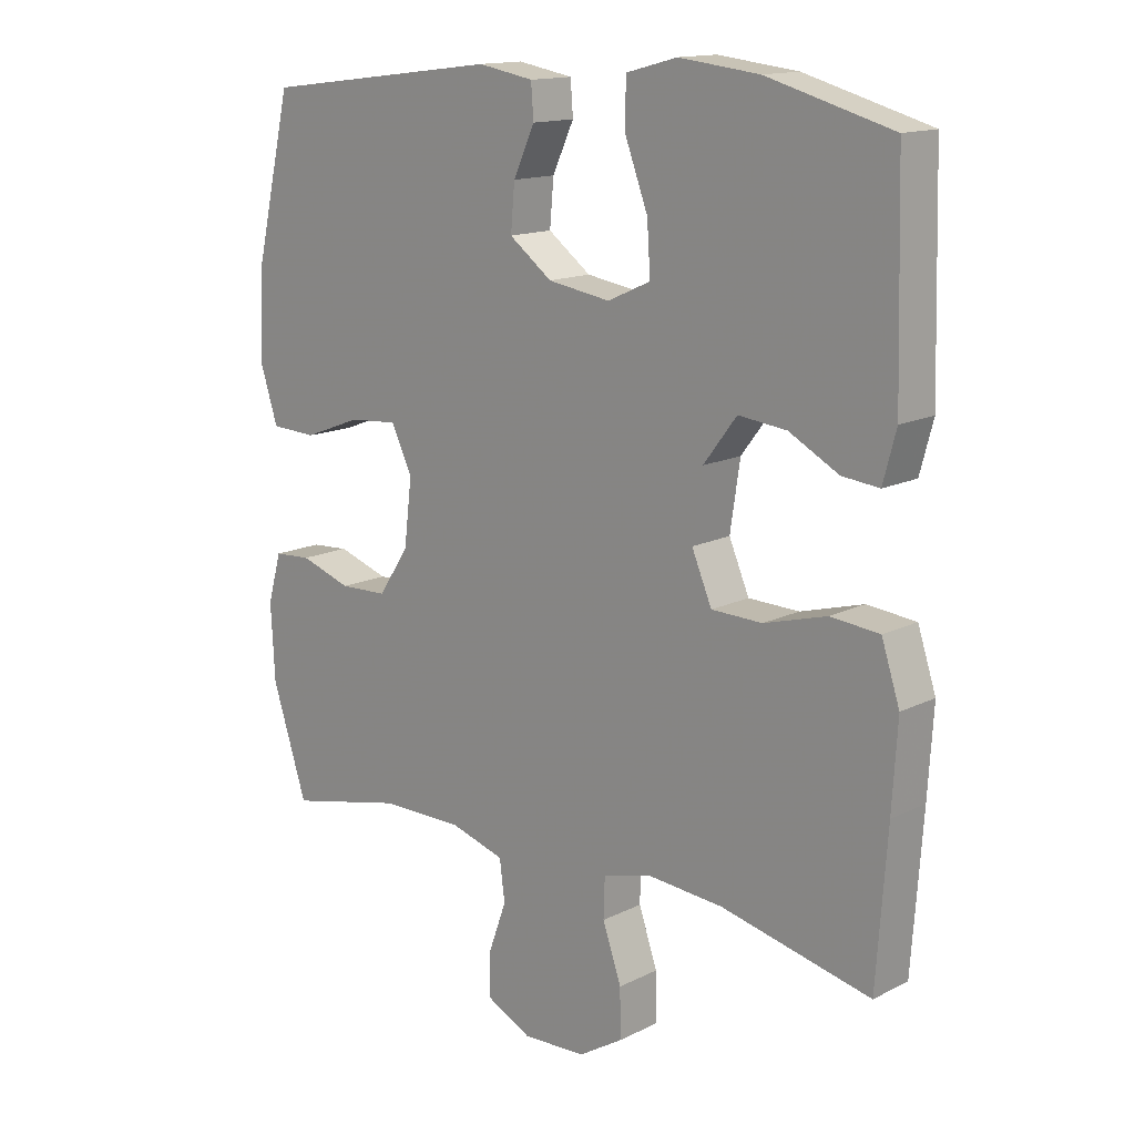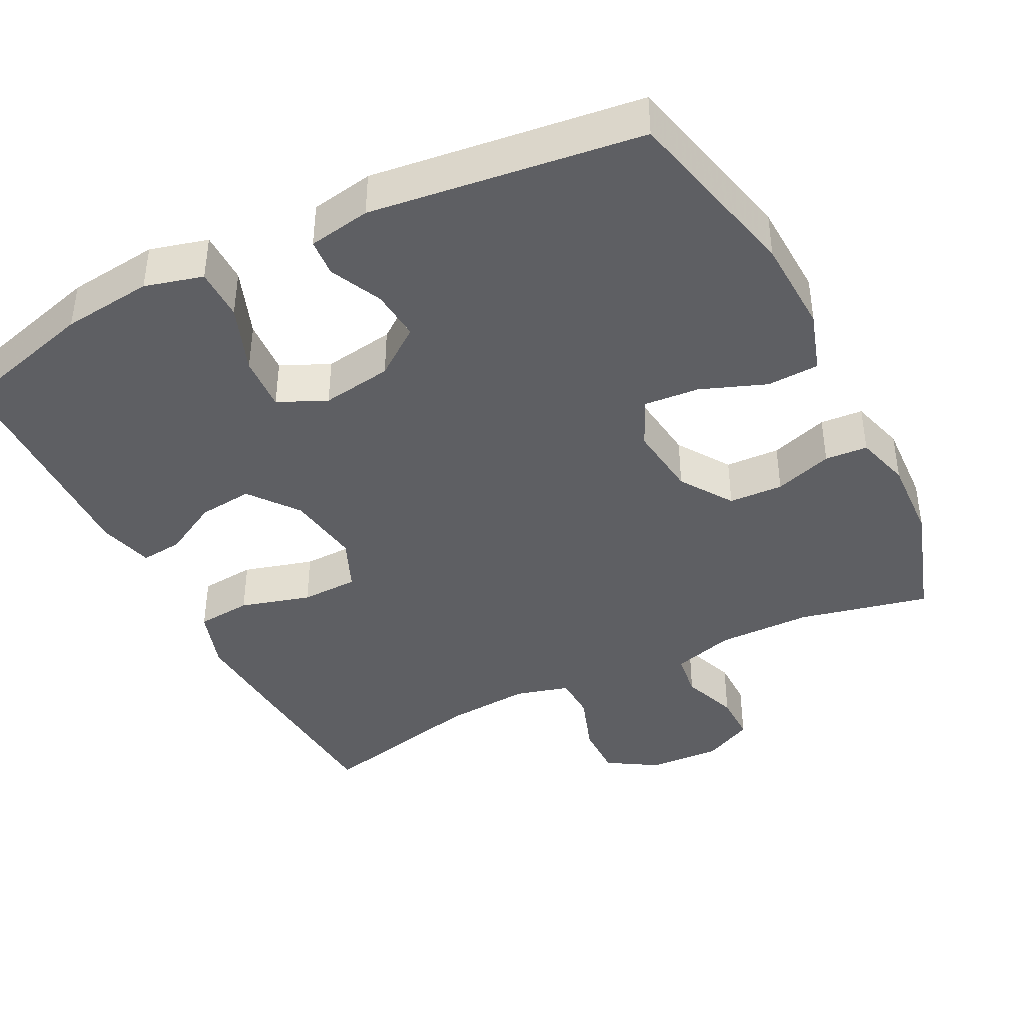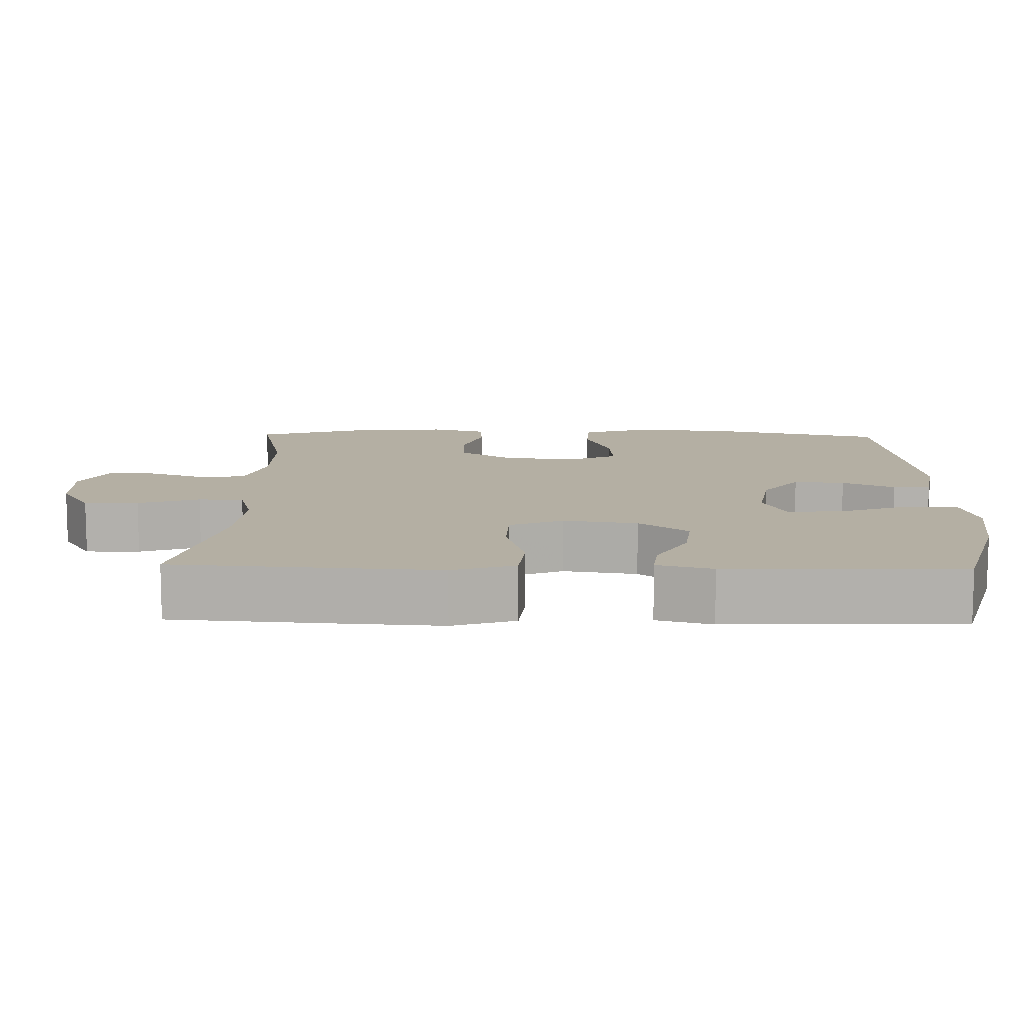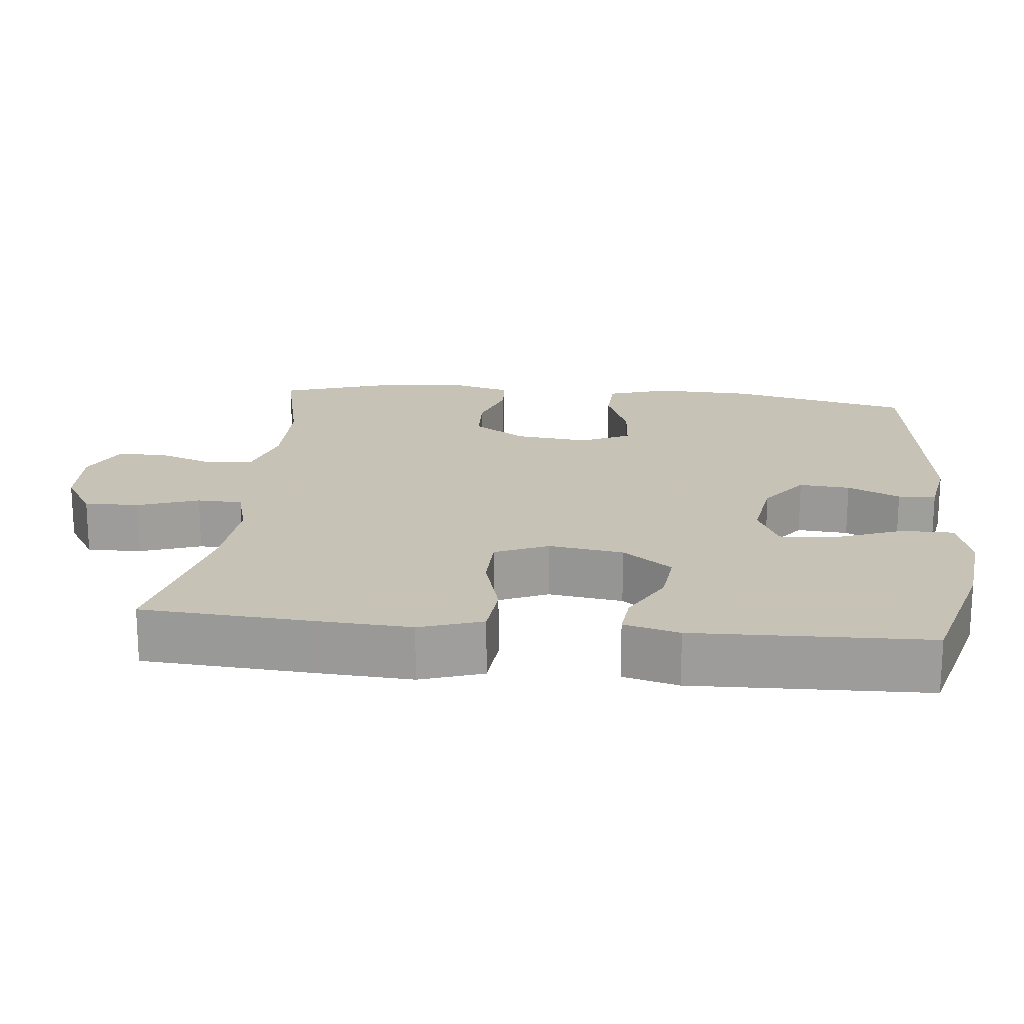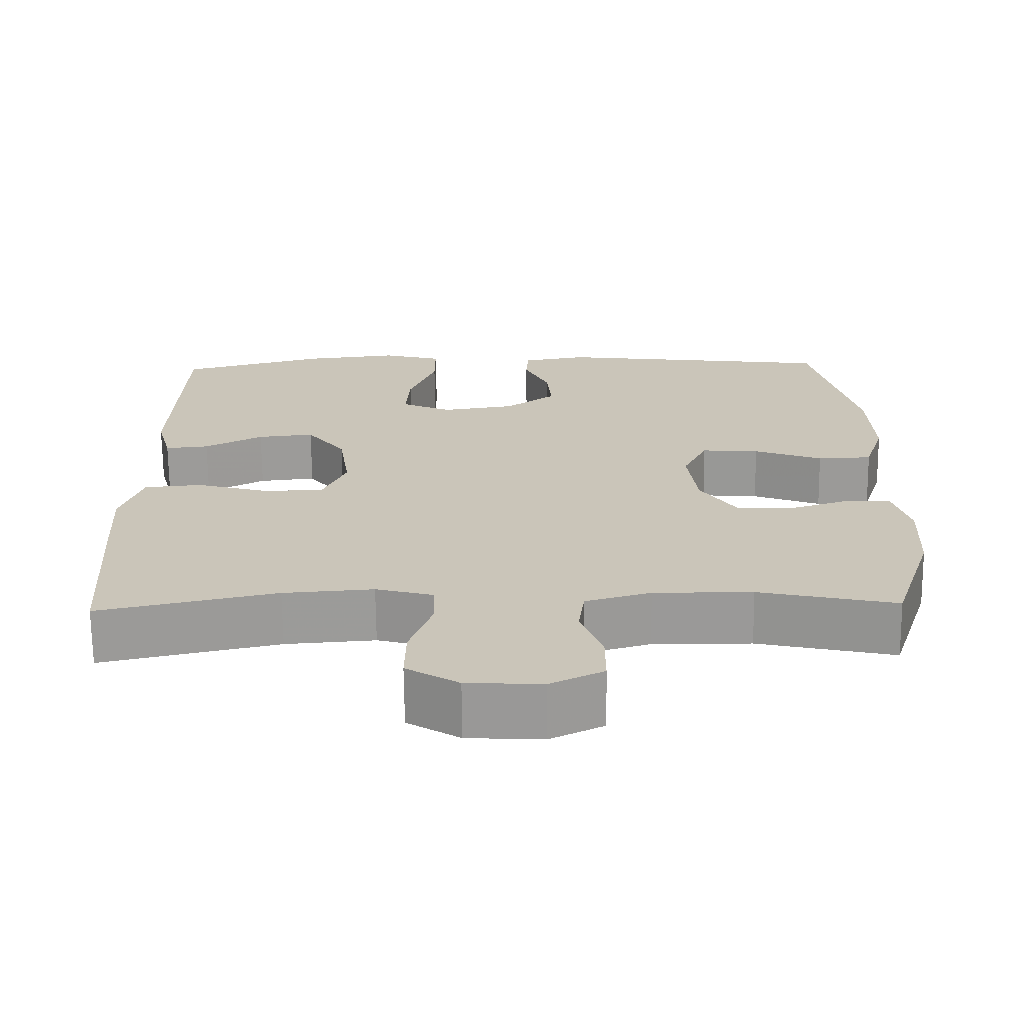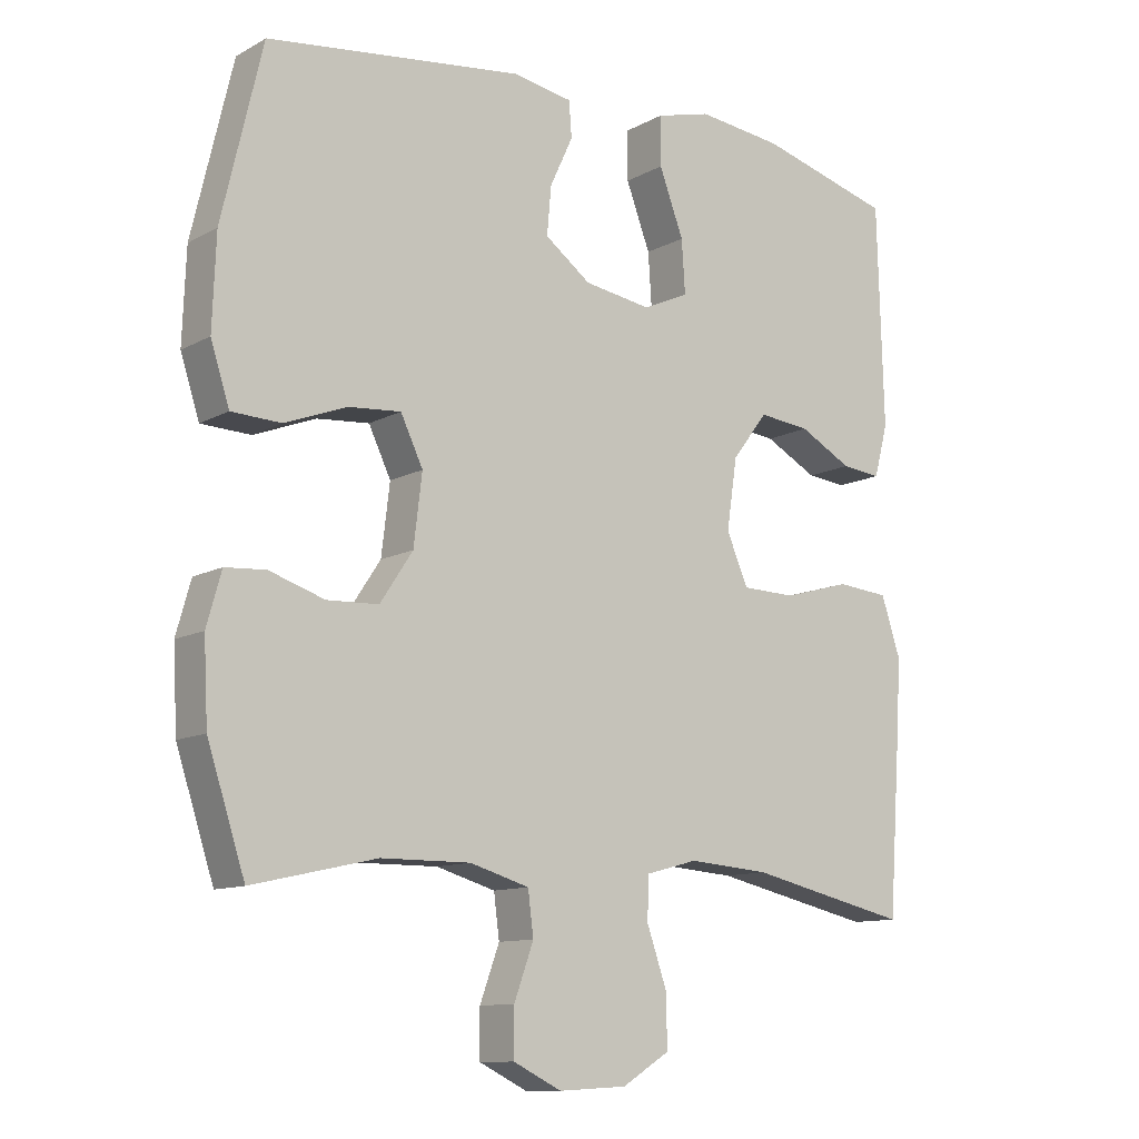
<metadata>
{"format":"obj","ext":"obj","renderer":"f3d","projection":"perspective","resolution":1024,"background":"white","views":[{"elev":14.6,"azim":-137.0,"up":"+Z"},{"elev":-41.0,"azim":26.9,"up":"+Y"},{"elev":11.2,"azim":-88.6,"up":"+Y"},{"elev":19.1,"azim":-84.2,"up":"+Y"},{"elev":-69.2,"azim":0.6,"up":"+Z"},{"elev":-11.2,"azim":142.5,"up":"+Z"}]}
</metadata>
<code>
v 0.5 0.07 0.5
v 0.558 0.07 0.253
v 0.563 0.07 0.122
v 0.536 0.07 0.038
v 0.465 0.07 0.035
v 0.376 0.07 0.069
v 0.301 0.07 0.075
v 0.269 0.07 0.008
v 0.281 0.07 -0.092
v 0.328 0.07 -0.163
v 0.402 0.07 -0.166
v 0.481 0.07 -0.14
v 0.539 0.07 -0.144
v 0.56 0.07 -0.219
v 0.554 0.07 -0.334
v 0.5 0.07 -0.5
v 0.322 0.07 -0.46
v 0.194 0.07 -0.459
v 0.109 0.07 -0.484
v 0.101 0.07 -0.546
v 0.129 0.07 -0.623
v 0.129 0.07 -0.69
v 0.06 0.07 -0.724
v -0.038 0.07 -0.719
v -0.106 0.07 -0.677
v -0.105 0.07 -0.603
v -0.076 0.07 -0.52
v -0.078 0.07 -0.459
v -0.152 0.07 -0.439
v -0.269 0.07 -0.448
v -0.5 0.07 -0.5
v -0.516 0.07 -0.273
v -0.524 0.07 -0.143
v -0.496 0.07 -0.058
v -0.421 0.07 -0.051
v -0.325 0.07 -0.078
v -0.247 0.07 -0.076
v -0.216 0.07 -0.004
v -0.231 0.07 0.097
v -0.282 0.07 0.164
v -0.356 0.07 0.156
v -0.432 0.07 0.115
v -0.489 0.07 0.109
v -0.509 0.07 0.184
v -0.5 0.07 0.5
v -0.308 0.07 0.553
v -0.185 0.07 0.567
v -0.106 0.07 0.546
v -0.106 0.07 0.475
v -0.141 0.07 0.382
v -0.146 0.07 0.306
v -0.08 0.07 0.276
v 0.016 0.07 0.291
v 0.082 0.07 0.34
v 0.076 0.07 0.409
v 0.043 0.07 0.48
v 0.047 0.07 0.531
v 0.132 0.07 0.546
v 0.5 0 0.5
v 0.558 0 0.253
v 0.563 0 0.122
v 0.536 0 0.038
v 0.465 0 0.035
v 0.376 0 0.069
v 0.301 0 0.075
v 0.269 0 0.008
v 0.281 0 -0.092
v 0.328 0 -0.163
v 0.402 0 -0.166
v 0.481 0 -0.14
v 0.539 0 -0.144
v 0.56 0 -0.219
v 0.554 0 -0.334
v 0.5 0 -0.5
v 0.322 0 -0.46
v 0.194 0 -0.459
v 0.109 0 -0.484
v 0.101 0 -0.546
v 0.129 0 -0.623
v 0.129 0 -0.69
v 0.06 0 -0.724
v -0.038 0 -0.719
v -0.106 0 -0.677
v -0.105 0 -0.603
v -0.076 0 -0.52
v -0.078 0 -0.459
v -0.152 0 -0.439
v -0.269 0 -0.448
v -0.5 0 -0.5
v -0.516 0 -0.273
v -0.524 0 -0.143
v -0.496 0 -0.058
v -0.421 0 -0.051
v -0.325 0 -0.078
v -0.247 0 -0.076
v -0.216 0 -0.004
v -0.231 0 0.097
v -0.282 0 0.164
v -0.356 0 0.156
v -0.432 0 0.115
v -0.489 0 0.109
v -0.509 0 0.184
v -0.5 0 0.5
v -0.308 0 0.553
v -0.185 0 0.567
v -0.106 0 0.546
v -0.106 0 0.475
v -0.141 0 0.382
v -0.146 0 0.306
v -0.08 0 0.276
v 0.016 0 0.291
v 0.082 0 0.34
v 0.076 0 0.409
v 0.043 0 0.48
v 0.047 0 0.531
v 0.132 0 0.546
f 4 5 6
f 3 4 6
f 2 3 6
f 1 2 6
f 58 1 6
f 57 58 6
f 56 57 6
f 55 56 6
f 54 55 6 7
f 53 54 7 8
f 52 53 8 9
f 51 52 9 10
f 48 49 50
f 47 48 50
f 46 47 50
f 45 46 50
f 44 45 50
f 43 44 50
f 42 43 50
f 41 42 50
f 40 41 50 51
f 39 40 51 10
f 34 35 36
f 33 34 36
f 32 33 36
f 31 32 36
f 30 31 36
f 29 30 36 37
f 28 29 37 38
f 25 26 27
f 24 25 27
f 23 24 27
f 22 23 27
f 21 22 27
f 20 21 27
f 19 20 27 28
f 38 39 10
f 28 38 10
f 19 28 10
f 18 19 10
f 15 16 17
f 14 15 17
f 13 14 17
f 12 13 17
f 11 12 17
f 10 11 17 18
f 64 63 62
f 64 62 61
f 64 61 60
f 64 60 59
f 64 59 116
f 64 116 115
f 64 115 114
f 64 114 113
f 65 64 113 112
f 66 65 112 111
f 67 66 111 110
f 68 67 110 109
f 108 107 106
f 108 106 105
f 108 105 104
f 108 104 103
f 108 103 102
f 108 102 101
f 108 101 100
f 108 100 99
f 109 108 99 98
f 68 109 98 97
f 94 93 92
f 94 92 91
f 94 91 90
f 94 90 89
f 94 89 88
f 95 94 88 87
f 96 95 87 86
f 85 84 83
f 85 83 82
f 85 82 81
f 85 81 80
f 85 80 79
f 85 79 78
f 86 85 78 77
f 68 97 96
f 68 96 86
f 68 86 77
f 68 77 76
f 75 74 73
f 75 73 72
f 75 72 71
f 75 71 70
f 75 70 69
f 76 75 69 68
f 1 59 60 2
f 2 60 61 3
f 3 61 62 4
f 4 62 63 5
f 5 63 64 6
f 6 64 65 7
f 7 65 66 8
f 8 66 67 9
f 9 67 68 10
f 10 68 69 11
f 11 69 70 12
f 12 70 71 13
f 13 71 72 14
f 14 72 73 15
f 15 73 74 16
f 16 74 75 17
f 17 75 76 18
f 18 76 77 19
f 19 77 78 20
f 20 78 79 21
f 21 79 80 22
f 22 80 81 23
f 23 81 82 24
f 24 82 83 25
f 25 83 84 26
f 26 84 85 27
f 27 85 86 28
f 28 86 87 29
f 29 87 88 30
f 30 88 89 31
f 31 89 90 32
f 32 90 91 33
f 33 91 92 34
f 34 92 93 35
f 35 93 94 36
f 36 94 95 37
f 37 95 96 38
f 38 96 97 39
f 39 97 98 40
f 40 98 99 41
f 41 99 100 42
f 42 100 101 43
f 43 101 102 44
f 44 102 103 45
f 45 103 104 46
f 46 104 105 47
f 47 105 106 48
f 48 106 107 49
f 49 107 108 50
f 50 108 109 51
f 51 109 110 52
f 52 110 111 53
f 53 111 112 54
f 54 112 113 55
f 55 113 114 56
f 56 114 115 57
f 57 115 116 58
f 58 116 59 1

</code>
